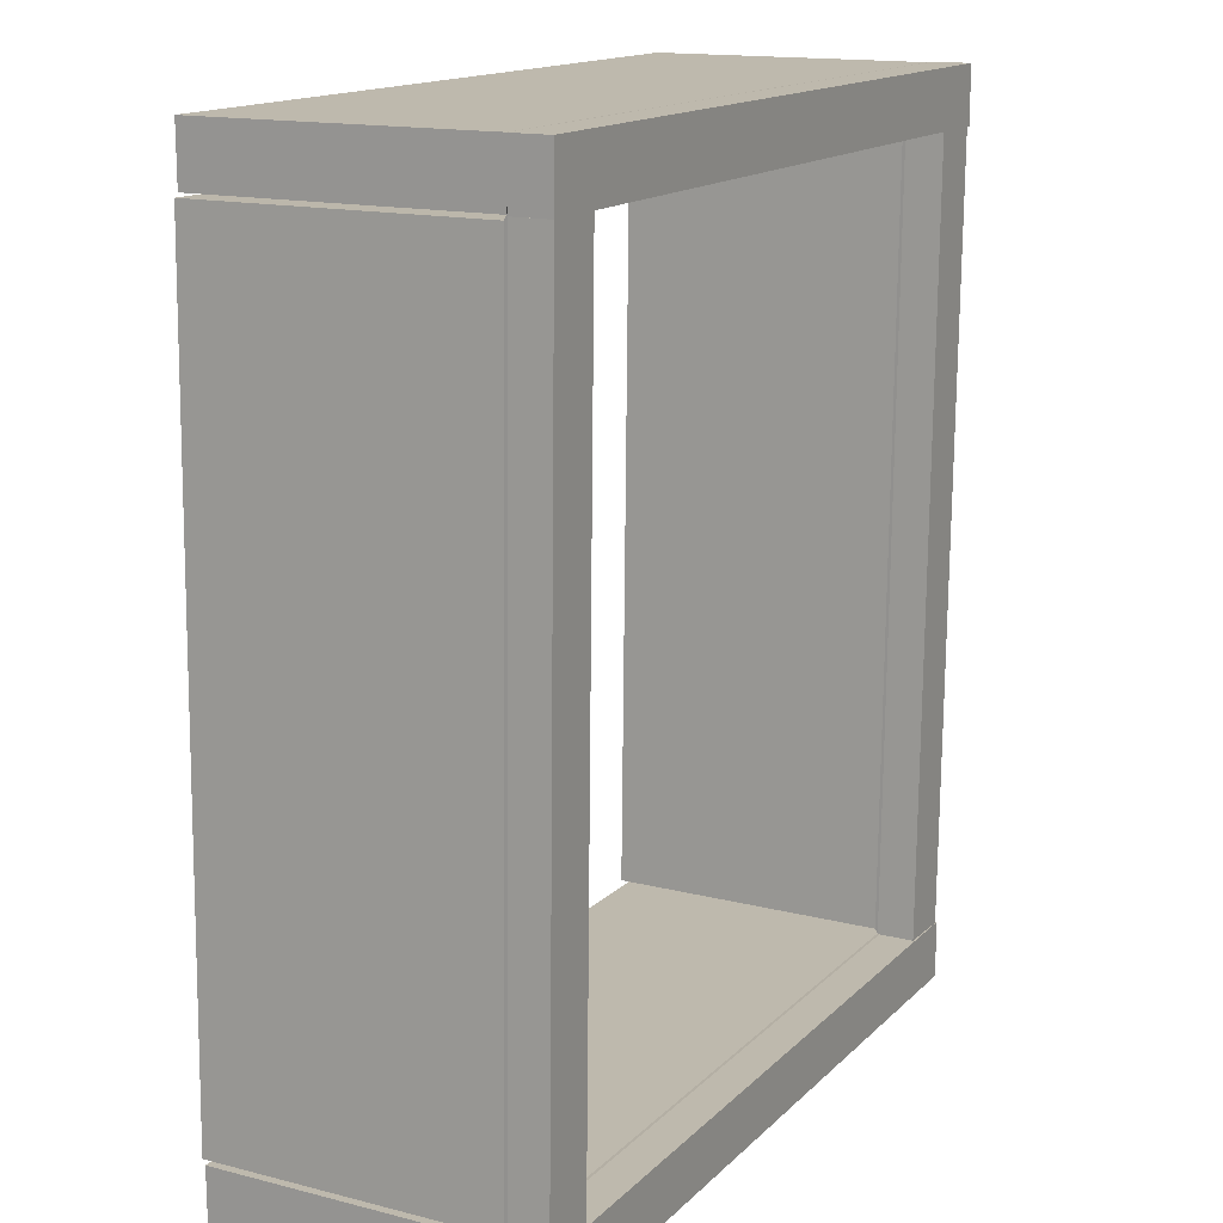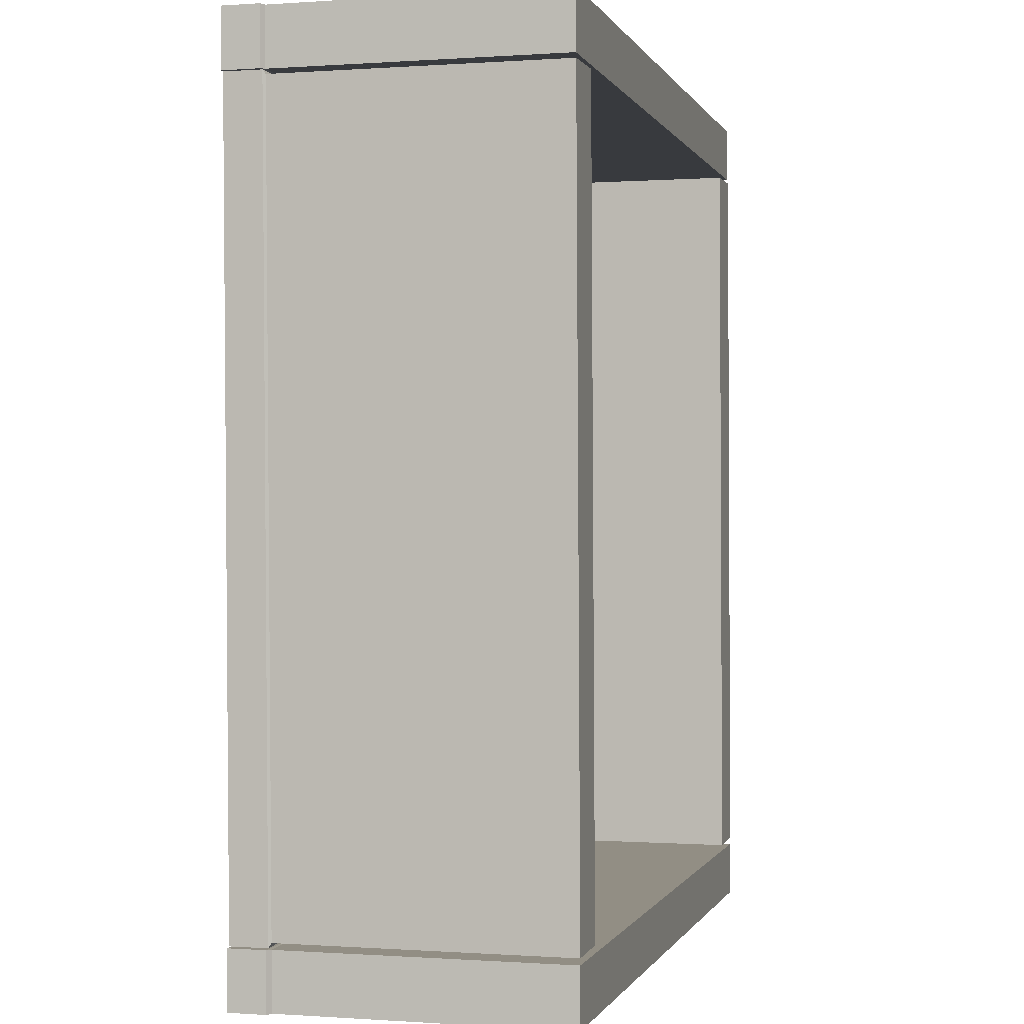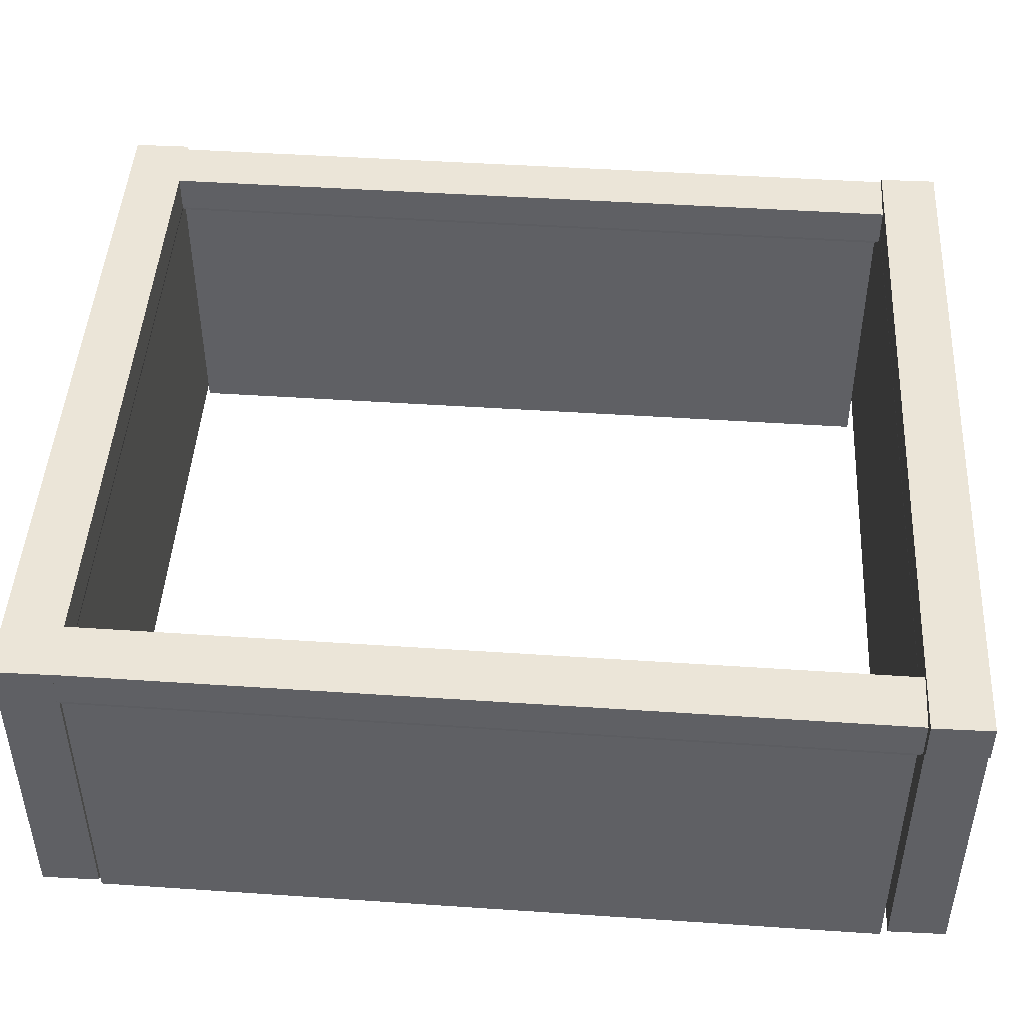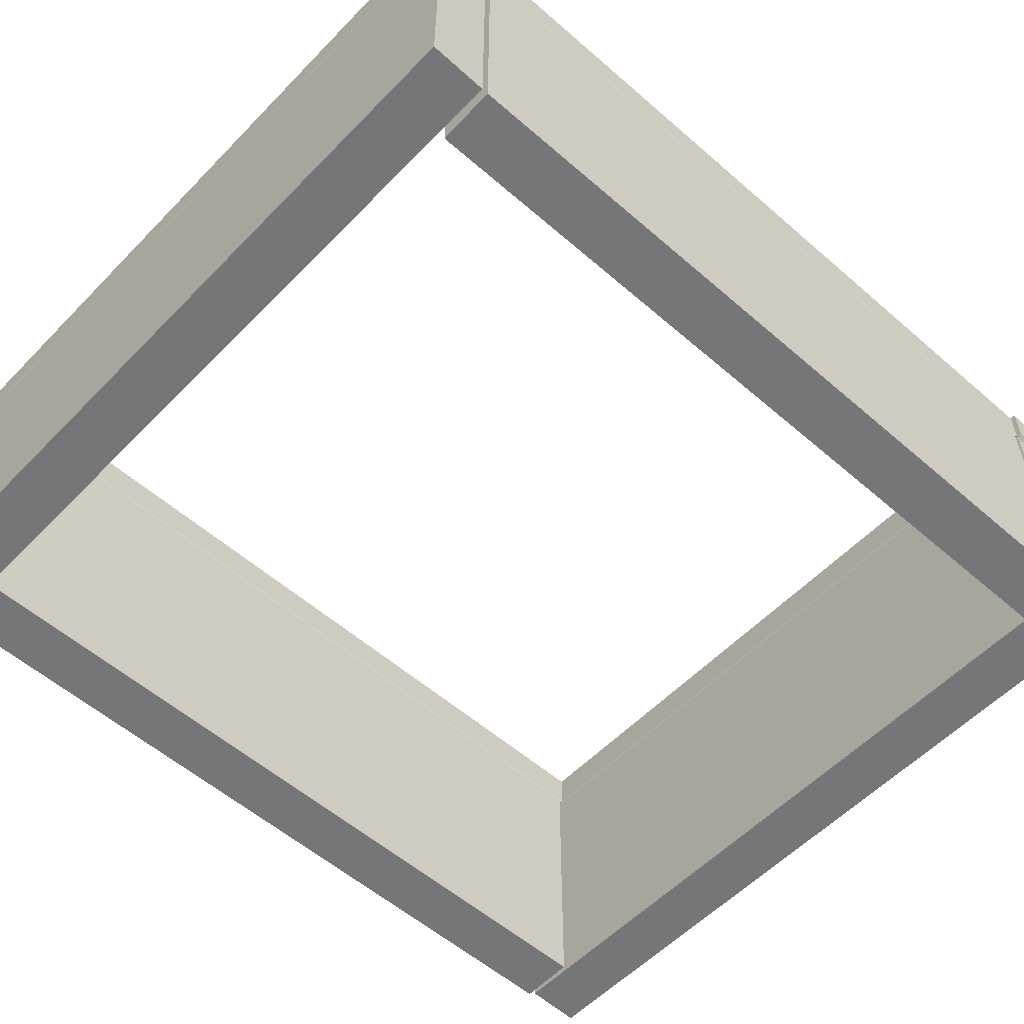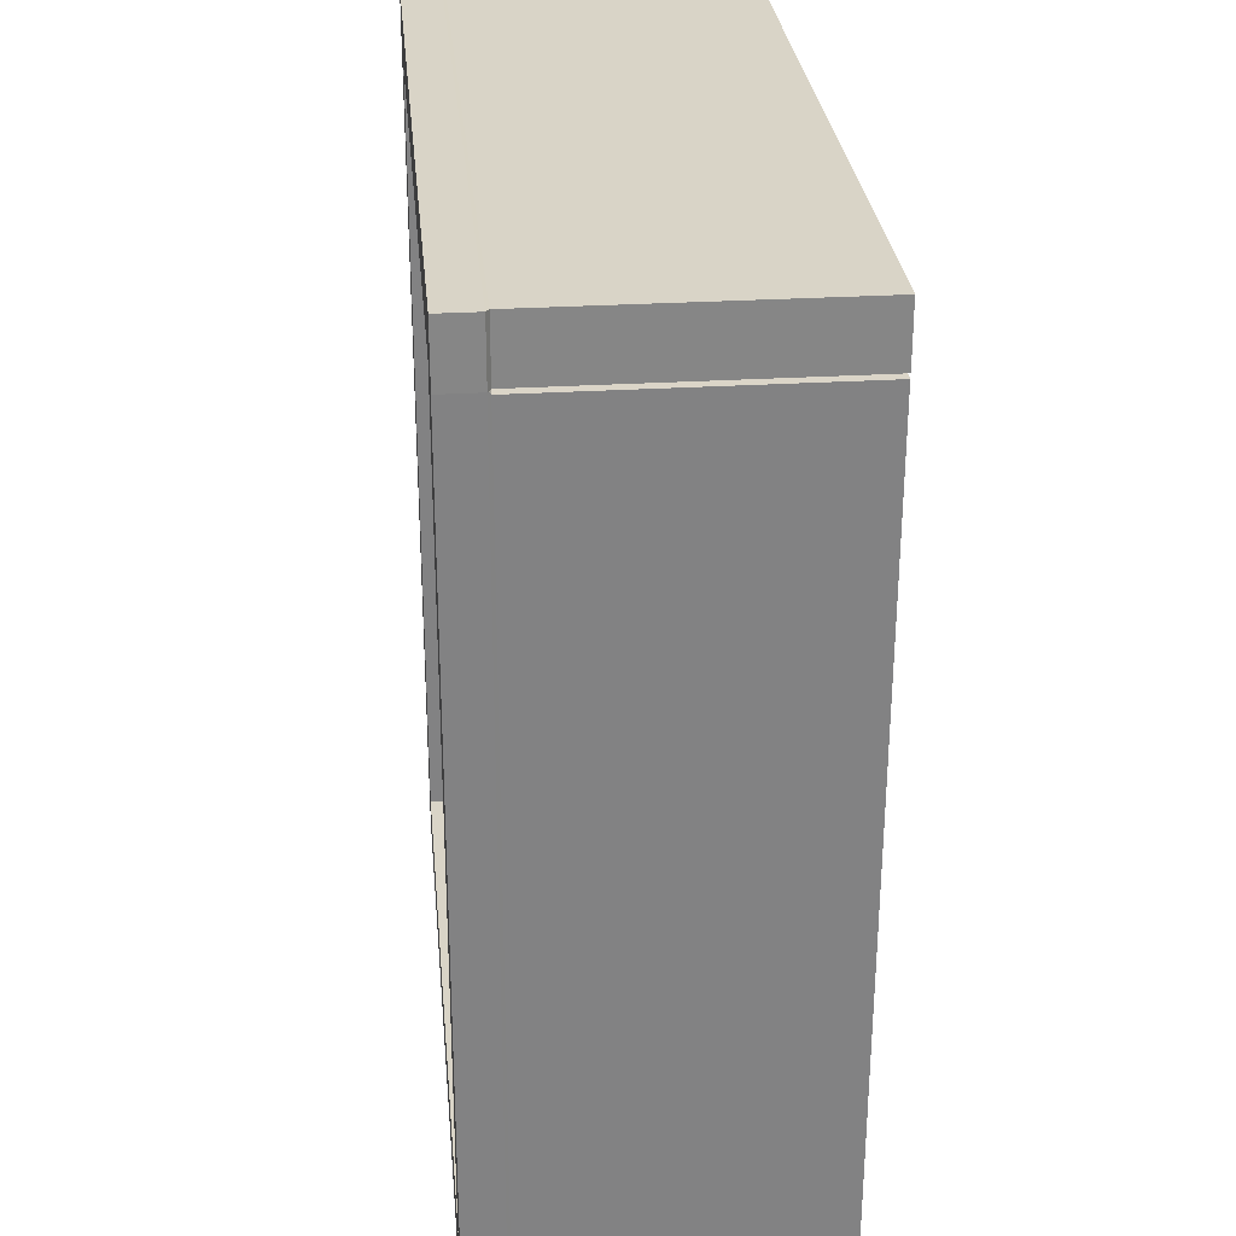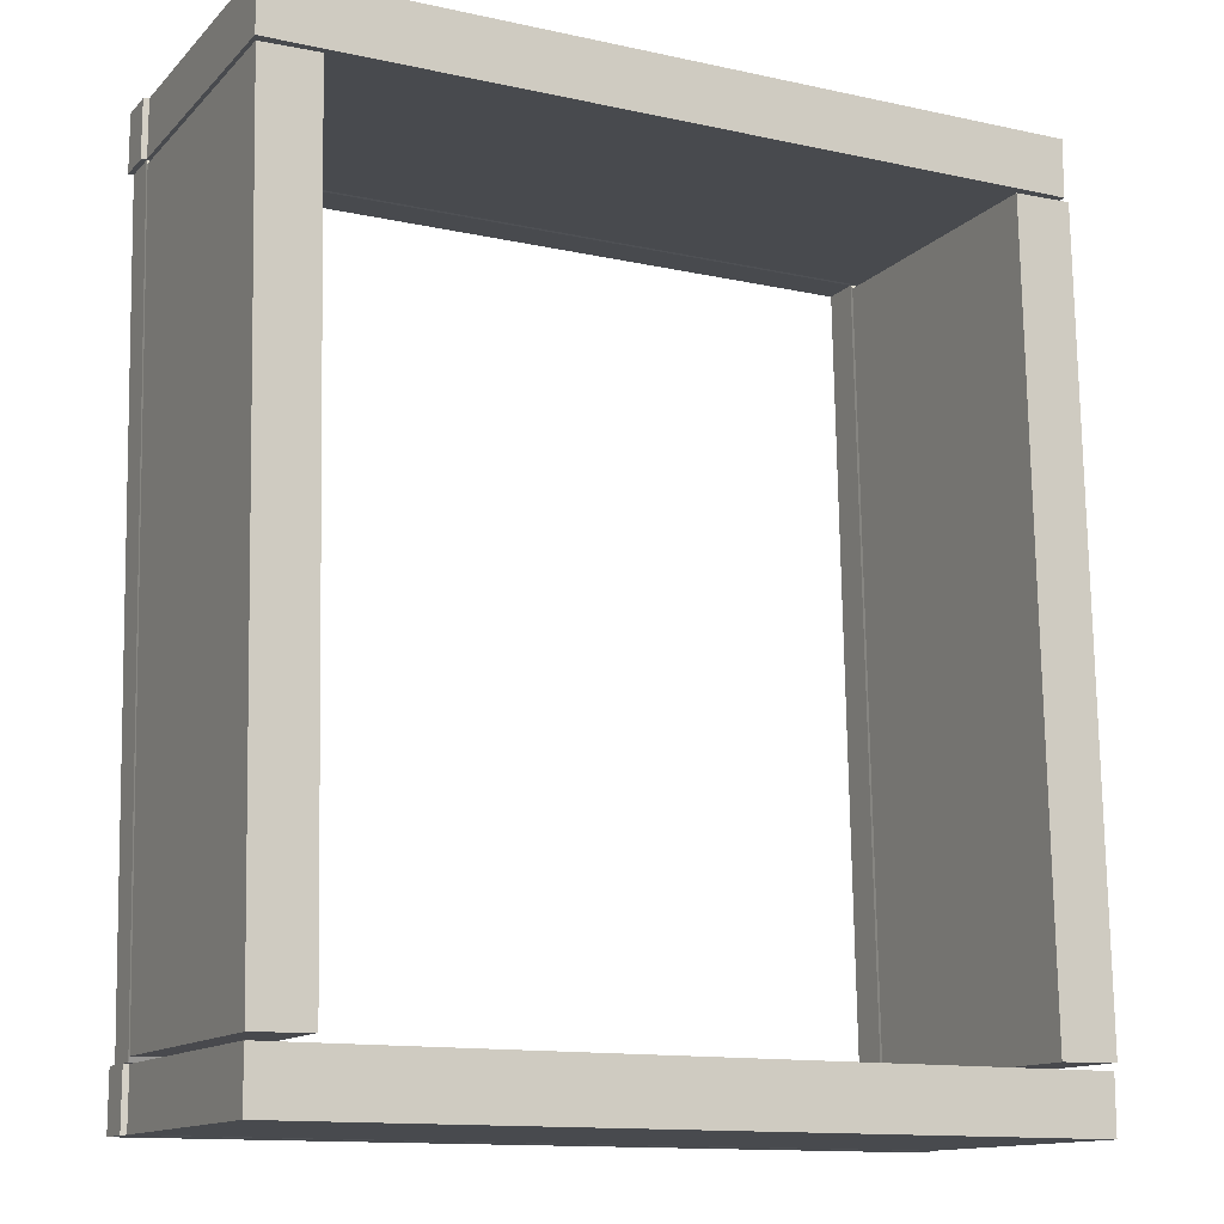
<metadata>
{"format":"obj","ext":"obj","renderer":"f3d","projection":"perspective","resolution":1024,"background":"white","views":[{"elev":15.2,"azim":118.3,"up":"+Z"},{"elev":-0.2,"azim":-75.1,"up":"+Z"},{"elev":45.9,"azim":93.3,"up":"+Y"},{"elev":-56.8,"azim":-133.3,"up":"+Y"},{"elev":28.4,"azim":-95.3,"up":"+Z"},{"elev":-13.1,"azim":-26.5,"up":"+Z"}]}
</metadata>
<code>
o Cube_Cube.001
v -6.268 -0.05736 -9.34
v -6.268 5.048 -9.34
v 7.686 5.048 -9.34
v 7.686 -0.05736 -9.34
v 7.686 5.048 -8.313
v 7.686 -0.05736 -8.313
v -6.268 -0.05736 -8.313
v -6.268 5.048 -8.313
v 7.774 5.102 -8.306
v -6.356 5.102 -8.306
v 7.774 5.102 -9.346
v 7.774 5.777 -9.346
v 7.774 5.777 -8.306
v -6.356 5.102 -9.346
v -6.356 5.777 -9.346
v -6.356 5.777 -8.306
f 2 4 1
f 3 6 4
f 8 1 7
f 1 6 7
f 8 9 10
f 11 13 9
f 2 11 3
f 3 9 5
f 8 14 2
f 12 16 13
f 10 15 14
f 9 16 10
f 14 12 11
f 5 7 6
f 2 3 4
f 3 5 6
f 8 2 1
f 1 4 6
f 8 5 9
f 11 12 13
f 2 14 11
f 3 11 9
f 8 10 14
f 12 15 16
f 10 16 15
f 9 13 16
f 14 15 12
f 5 8 7
o Cube_Cube.000
v -6.559 -0.05736 5.832
v -6.559 5.048 5.832
v 7.395 5.048 5.832
v 7.395 -0.05736 5.832
v 7.395 5.048 6.859
v 7.395 -0.05736 6.859
v -6.559 -0.05736 6.859
v -6.559 5.048 6.859
v 7.483 5.102 6.865
v -6.647 5.102 6.865
v 7.483 5.102 5.825
v 7.483 5.777 5.825
v 7.483 5.777 6.865
v -6.647 5.102 5.825
v -6.647 5.777 5.825
v -6.647 5.777 6.865
f 18 20 17
f 19 22 20
f 24 17 23
f 17 22 23
f 24 25 26
f 27 29 25
f 18 27 19
f 19 25 21
f 24 30 18
f 28 32 29
f 26 31 30
f 25 32 26
f 30 28 27
f 21 23 22
f 18 19 20
f 19 21 22
f 24 18 17
f 17 20 22
f 24 21 25
f 27 28 29
f 18 30 27
f 19 27 25
f 24 26 30
f 28 31 32
f 26 32 31
f 25 29 32
f 30 31 28
f 21 24 23
o Cube_Cube.002
v 7.751 -0.05736 -8.182
v 7.751 5.048 -8.182
v 7.476 5.048 5.769
v 7.476 -0.05736 5.769
v 6.449 5.048 5.749
v 6.449 -0.05736 5.749
v 6.725 -0.05736 -8.202
v 6.725 5.048 -8.202
v 6.441 5.102 5.837
v 6.72 5.102 -8.29
v 7.481 5.102 5.857
v 7.481 5.777 5.857
v 6.441 5.777 5.837
v 7.76 5.102 -8.27
v 7.76 5.777 -8.27
v 6.72 5.777 -8.29
f 34 36 33
f 35 38 36
f 40 33 39
f 33 38 39
f 40 41 42
f 43 45 41
f 34 43 35
f 35 41 37
f 40 46 34
f 44 48 45
f 42 47 46
f 41 48 42
f 46 44 43
f 37 39 38
f 34 35 36
f 35 37 38
f 40 34 33
f 33 36 38
f 40 37 41
f 43 44 45
f 34 46 43
f 35 43 41
f 40 42 46
f 44 47 48
f 42 48 47
f 41 45 48
f 46 47 44
f 37 40 39
o Cube_Cube.003
v -5.242 -0.05736 -8.182
v -5.242 5.048 -8.182
v -5.518 5.048 5.769
v -5.518 -0.05736 5.769
v -6.545 5.048 5.749
v -6.545 -0.05736 5.749
v -6.269 -0.05736 -8.202
v -6.269 5.048 -8.202
v -6.553 5.102 5.837
v -6.274 5.102 -8.29
v -5.513 5.102 5.857
v -5.513 5.777 5.857
v -6.553 5.777 5.837
v -5.234 5.102 -8.27
v -5.234 5.777 -8.27
v -6.274 5.777 -8.29
f 50 52 49
f 51 54 52
f 56 49 55
f 49 54 55
f 56 57 58
f 59 61 57
f 50 59 51
f 51 57 53
f 56 62 50
f 60 64 61
f 58 63 62
f 57 64 58
f 62 60 59
f 53 55 54
f 50 51 52
f 51 53 54
f 56 50 49
f 49 52 54
f 56 53 57
f 59 60 61
f 50 62 59
f 51 59 57
f 56 58 62
f 60 63 64
f 58 64 63
f 57 61 64
f 62 63 60
f 53 56 55

</code>
